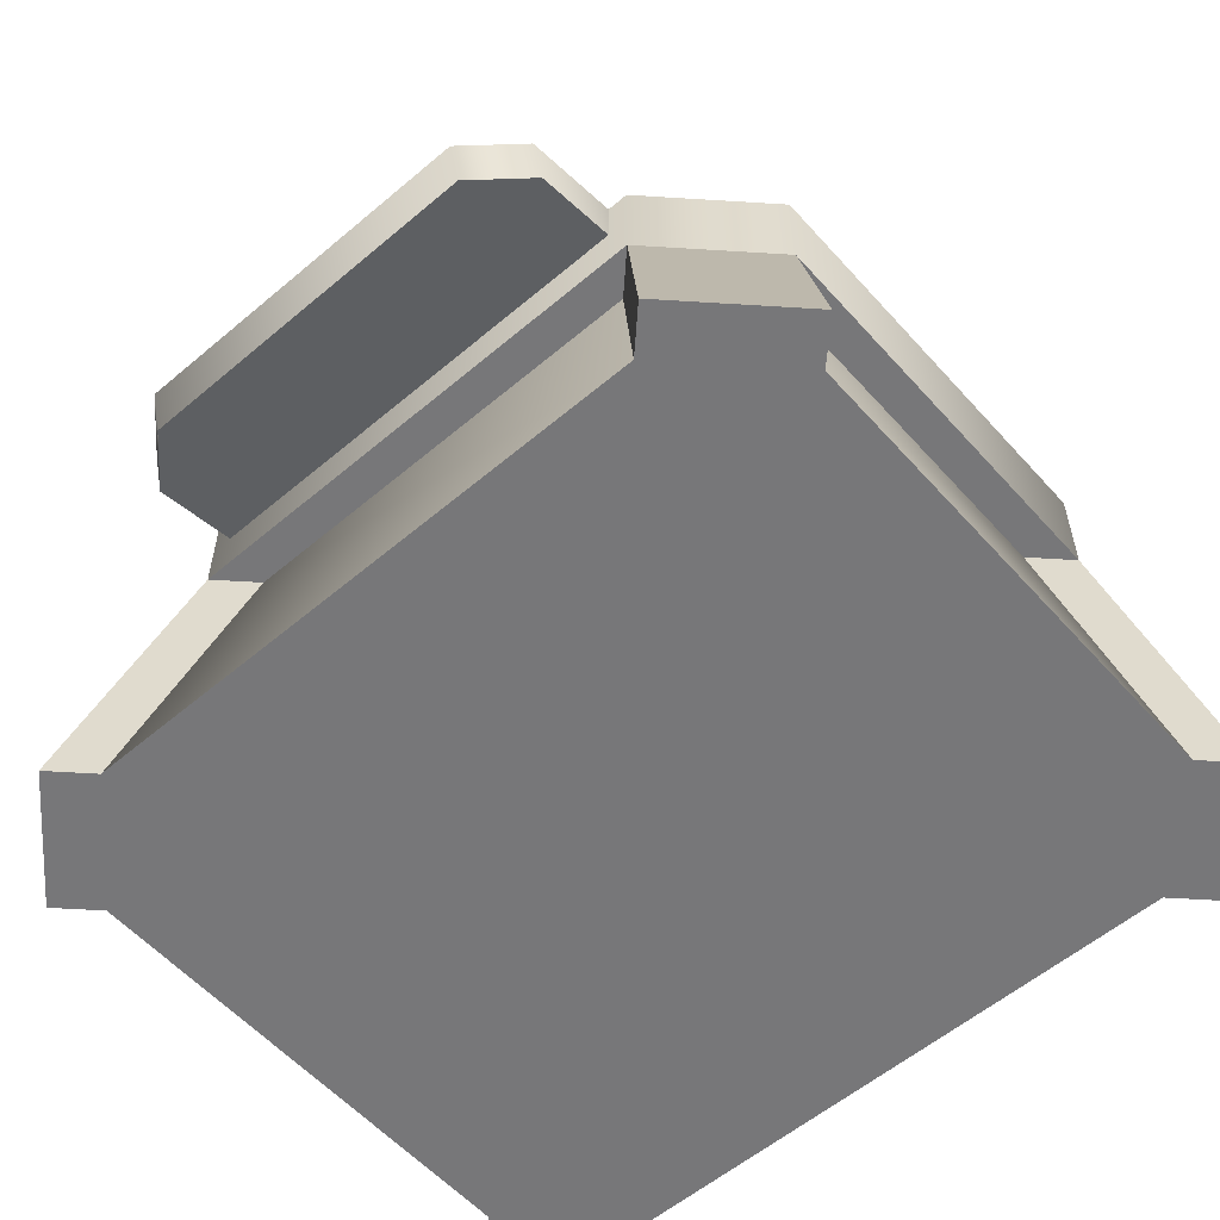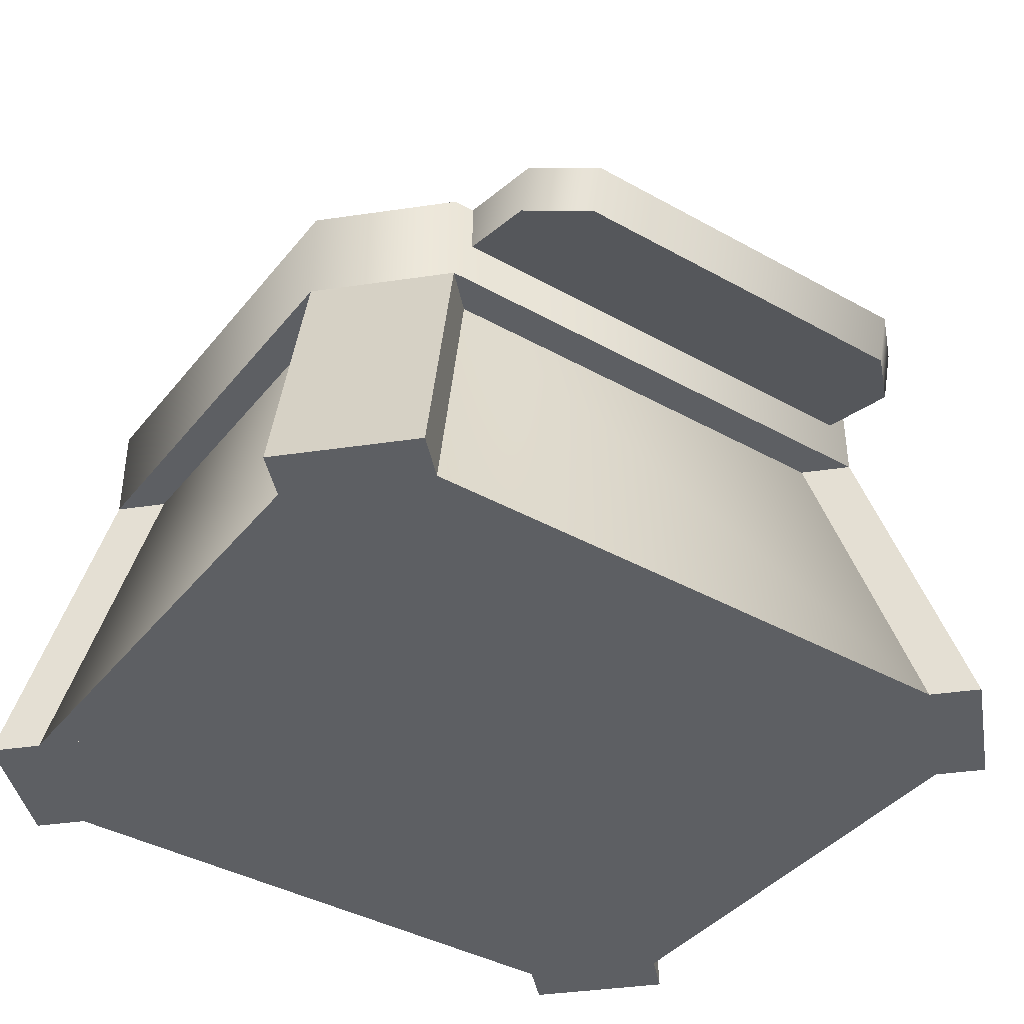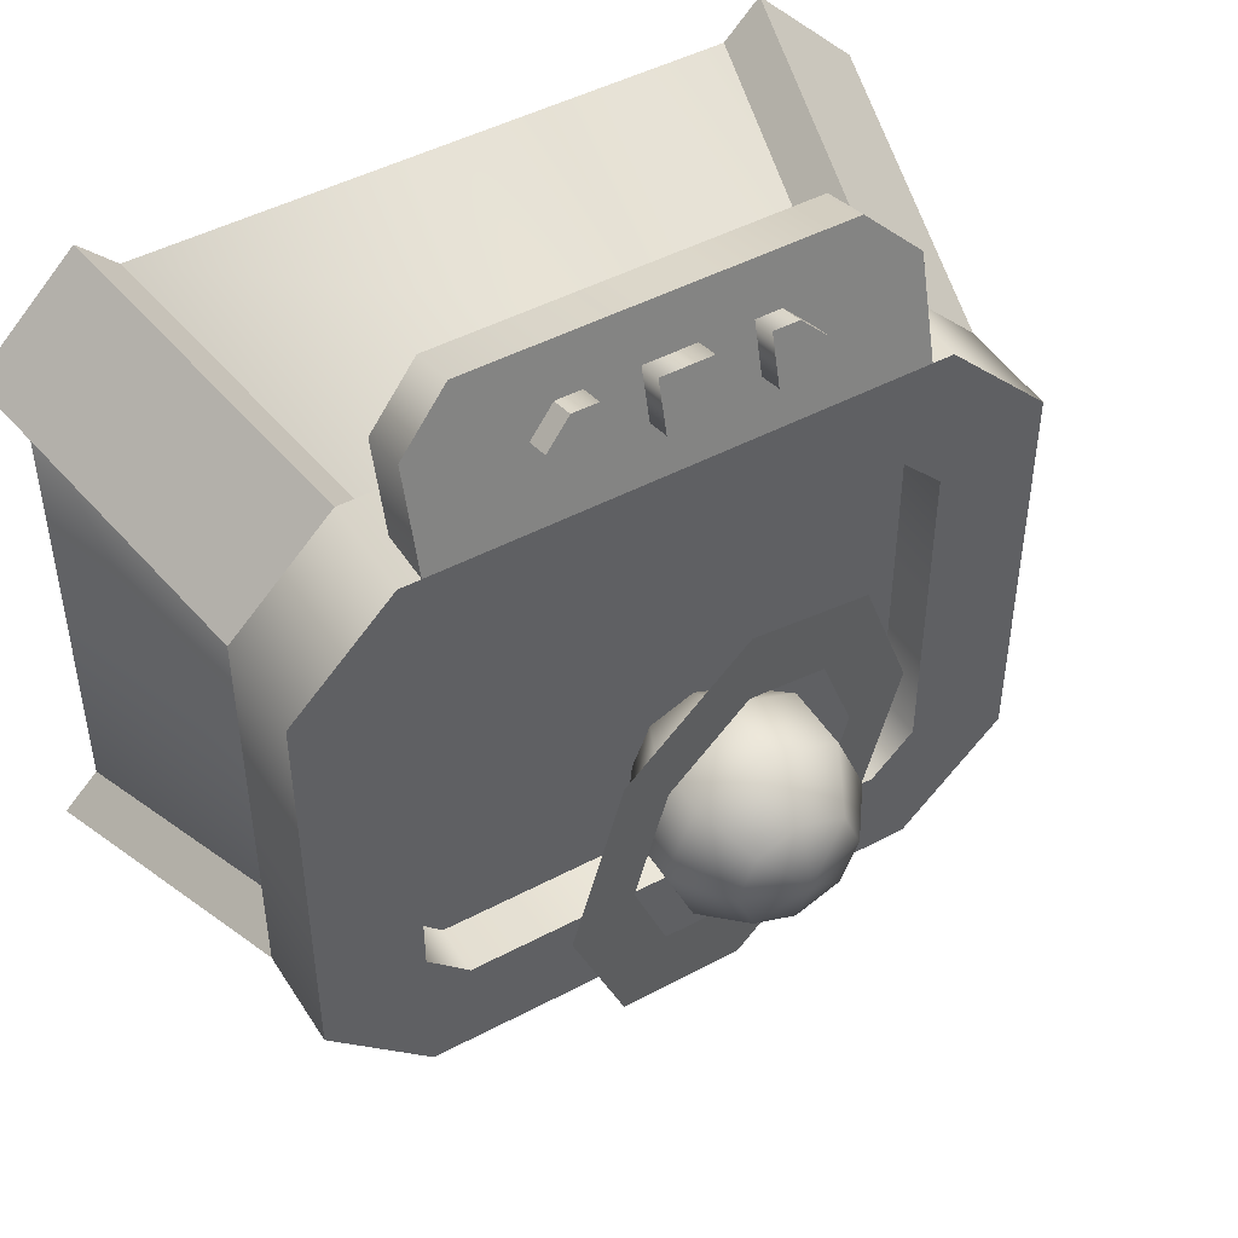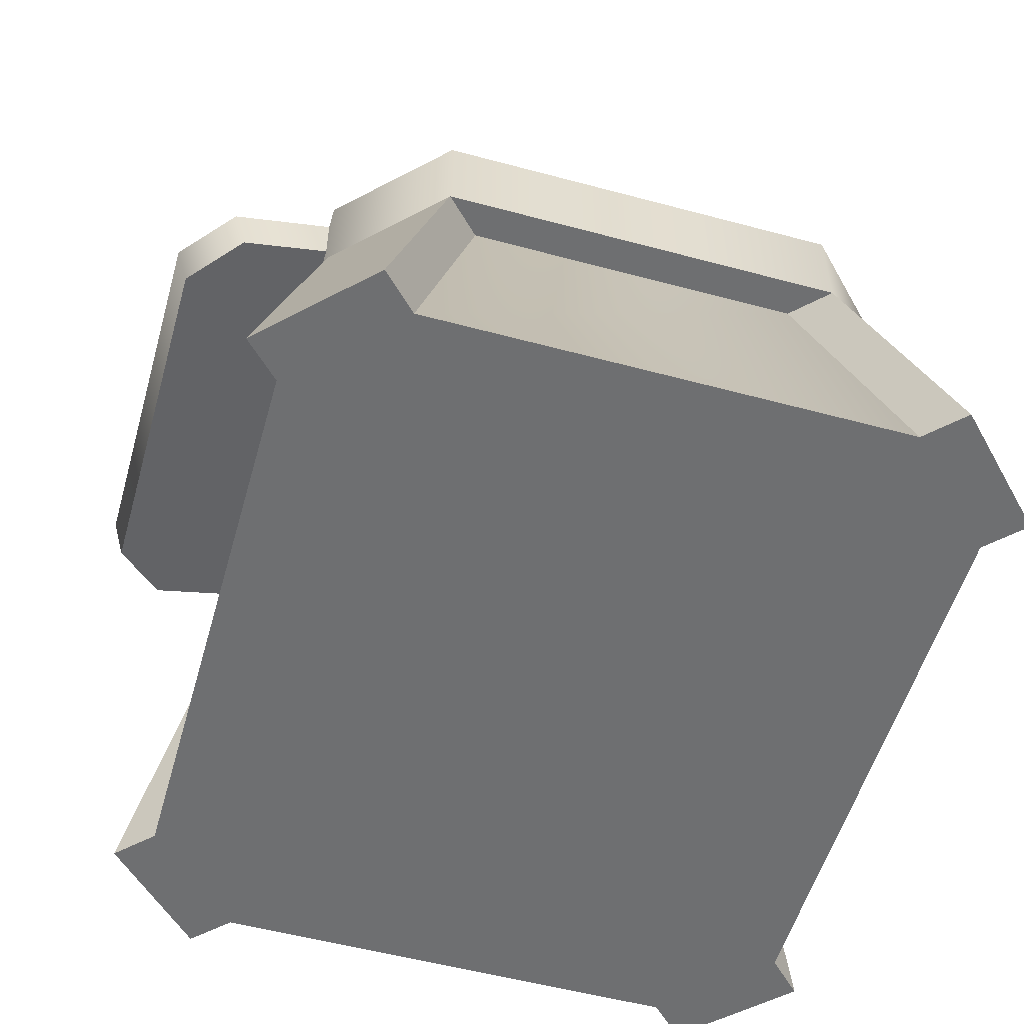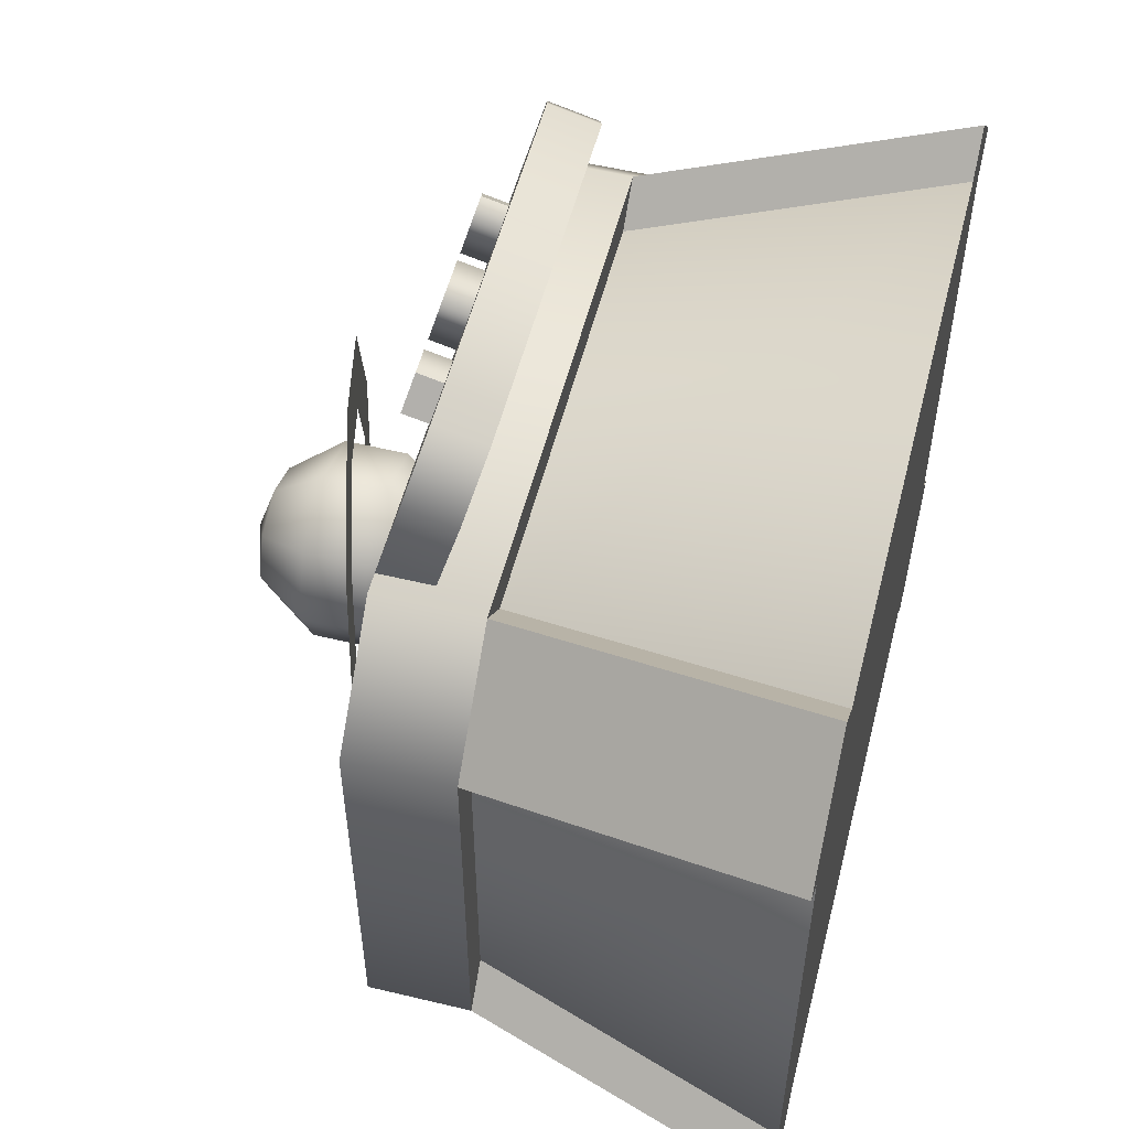
<metadata>
{"format":"obj","ext":"obj","renderer":"f3d","projection":"perspective","resolution":1024,"background":"white","views":[{"elev":-57.2,"azim":41.3,"up":"+Y"},{"elev":-39.9,"azim":-34.7,"up":"+Y"},{"elev":47.2,"azim":149.1,"up":"+Z"},{"elev":-54.6,"azim":74.1,"up":"+Y"},{"elev":54.3,"azim":-75.7,"up":"+Z"}]}
</metadata>
<code>
g table-display-small
v -0.2293 0.02582 0.3837 1 1 1
v -0.2293 0.07412 0.3966 1 1 1
v -0.1793 0.01288 0.4319 1 1 1
v -0.1793 0.06118 0.4449 1 1 1
v -0.2293 0.0517 0.2871 1 1 1
v -0.2293 0.1 0.3 1 1 1
v 0.1793 0.01288 0.4319 1 1 1
v 0.1793 0.06118 0.4449 1 1 1
v 0.2293 0.02582 0.3837 1 1 1
v 0.2293 0.07412 0.3966 1 1 1
v 0.2293 0.0517 0.2871 1 1 1
v 0.2293 0.1 0.3 1 1 1
v 0.075 0.08706 0.3483 1 1 1
v 0.1 0.08706 0.3483 1 1 1
v 0.075 0.1112 0.3548 1 1 1
v 0.1 0.1112 0.3548 1 1 1
v 0.1 0.07412 0.3966 1 1 1
v 0.075 0.07412 0.3966 1 1 1
v 0.1 0.09827 0.4031 1 1 1
v 0.075 0.09827 0.4031 1 1 1
v 0.125 0.1047 0.3789 1 1 1
v 0.125 0.08059 0.3724 1 1 1
v -0.025 0.08706 0.3483 1 1 1
v 0.025 0.08706 0.3483 1 1 1
v -0.025 0.1112 0.3548 1 1 1
v 0.025 0.1112 0.3548 1 1 1
v -0.025 0.07412 0.3966 1 1 1
v -0.025 0.09827 0.4031 1 1 1
v 0.025 0.07412 0.3966 1 1 1
v 0.025 0.09827 0.4031 1 1 1
v -0.075 0.08706 0.3483 1 1 1
v -0.075 0.1112 0.3548 1 1 1
v -0.1 0.08706 0.3483 1 1 1
v -0.1 0.1112 0.3548 1 1 1
v -0.1 0.07412 0.3966 1 1 1
v -0.1 0.09827 0.4031 1 1 1
v -0.075 0.07412 0.3966 1 1 1
v -0.075 0.09827 0.4031 1 1 1
v -0.125 0.1047 0.3789 1 1 1
v -0.125 0.08059 0.3724 1 1 1
v -0.35 0 0.2 1 1 1
v -0.25 0 0.3 1 1 1
v -0.4207 -0.3 0.2707 1 1 1
v -0.3207 -0.3 0.3707 1 1 1
v -0.3207 -0.3 -0.3707 1 1 1
v -0.25 0 -0.3 1 1 1
v -0.4207 -0.3 -0.2707 1 1 1
v -0.35 0 -0.2 1 1 1
v 0.4207 -0.3 0.2707 1 1 1
v 0.3207 -0.3 0.3707 1 1 1
v 0.35 0 0.2 1 1 1
v 0.25 0 0.3 1 1 1
v 0.3207 -0.3 -0.3707 1 1 1
v 0.4207 -0.3 -0.2707 1 1 1
v 0.25 0 -0.3 1 1 1
v 0.35 0 -0.2 1 1 1
v -0.35 0 -0.2 1 1 1
v -0.35 0.1 -0.2 1 1 1
v -0.35 0 0.2 1 1 1
v -0.35 0.1 0.2 1 1 1
v -0.25 0.1 0.3 1 1 1
v -0.25 0.1 -0.3 1 1 1
v 0.25 0.1 0.3 1 1 1
v 0.25 0.1 -0.3 1 1 1
v 0.35 0.1 0.2 1 1 1
v 0.35 0 0.2 1 1 1
v 0.35 0.1 -0.2 1 1 1
v 0.35 0 -0.2 1 1 1
v -0.3854 -0.3 0.2354 1 1 1
v -0.2793 0 0.1293 1 1 1
v -0.35 -0.3 0.2 1 1 1
v -0.25 -0.3 0.3 1 1 1
v -0.2854 -0.3 0.3354 1 1 1
v -0.1793 0 0.2293 1 1 1
v -0.35 -0.3 -0.2 1 1 1
v -0.3854 -0.3 -0.2354 1 1 1
v -0.2793 0 -0.1293 1 1 1
v -0.2854 -0.3 -0.3354 1 1 1
v -0.25 -0.3 -0.3 1 1 1
v -0.1793 0 -0.2293 1 1 1
v 0.2793 0 0.1293 1 1 1
v 0.35 -0.3 0.2 1 1 1
v 0.3854 -0.3 0.2354 1 1 1
v 0.2854 -0.3 0.3354 1 1 1
v 0.1793 0 0.2293 1 1 1
v 0.25 -0.3 0.3 1 1 1
v 0.2854 -0.3 -0.3354 1 1 1
v 0.25 -0.3 -0.3 1 1 1
v 0.1793 0 -0.2293 1 1 1
v 0.3854 -0.3 -0.2354 1 1 1
v 0.2793 0 -0.1293 1 1 1
v 0.35 -0.3 -0.2 1 1 1
v -0.25 0.1 0.1586 1 1 1
v -0.2086 0.1 0.2 1 1 1
v -0.25 0.1 -0.1586 1 1 1
v 0.2086 0.1 0.2 1 1 1
v -0.2086 0.1 -0.2 1 1 1
v 0.2086 0.1 -0.2 1 1 1
v 0.25 0.1 0.1586 1 1 1
v 0.25 0.1 -0.1586 1 1 1
v -0.25 0.05 -0.1586 1 1 1
v -0.25 0.05 0.1586 1 1 1
v -0.2086 0.05 -0.2 1 1 1
v -0.2086 0.05 0.2 1 1 1
v 0.25 0.05 -0.1586 1 1 1
v 0.25 0.05 0.1586 1 1 1
v 0.2086 0.05 -0.2 1 1 1
v 0.2086 0.05 0.2 1 1 1
v -0.2854 -0.3 -0.3354 1 1 1
v -0.2146 0 -0.2646 1 1 1
v -0.3854 -0.3 -0.2354 1 1 1
v -0.3146 0 -0.1646 1 1 1
v -0.3854 -0.3 0.2354 1 1 1
v -0.3146 0 0.1646 1 1 1
v -0.2146 0 0.2646 1 1 1
v -0.2854 -0.3 0.3354 1 1 1
v 0.3854 -0.3 -0.2354 1 1 1
v 0.2854 -0.3 -0.3354 1 1 1
v 0.3854 -0.3 0.2354 1 1 1
v 0.2854 -0.3 0.3354 1 1 1
v 0.2146 0 -0.2646 1 1 1
v 0.2146 0 0.2646 1 1 1
v 0.3146 0 0.1646 1 1 1
v 0.3146 0 -0.1646 1 1 1
f 3 2 1
f 2 3 4
f 1 6 5
f 6 1 2
f 8 3 7
f 3 8 4
f 10 7 9
f 7 10 8
f 12 9 11
f 9 12 10
f 15 14 13
f 14 15 16
f 19 18 17
f 18 19 20
f 18 15 13
f 15 18 20
f 16 19 21
f 19 16 15
f 19 15 20
f 21 17 22
f 17 21 19
f 16 22 14
f 22 16 21
f 25 24 23
f 24 25 26
f 29 28 27
f 28 29 30
f 26 29 24
f 29 26 30
f 27 25 23
f 25 27 28
f 25 30 26
f 30 25 28
f 33 32 31
f 32 33 34
f 37 36 35
f 36 37 38
f 32 37 31
f 37 32 38
f 34 38 32
f 38 34 36
f 36 34 39
f 35 39 40
f 39 35 36
f 40 34 33
f 34 40 39
f 43 42 41
f 42 43 44
f 47 46 45
f 46 47 48
f 51 50 49
f 50 51 52
f 55 54 53
f 54 55 56
f 59 58 57
f 58 59 60
f 42 60 59
f 60 42 61
f 57 62 46
f 62 57 58
f 63 42 52
f 42 63 61
f 62 55 46
f 55 62 64
f 63 66 65
f 66 63 52
f 67 55 64
f 55 67 68
f 65 68 67
f 68 65 66
f 7 11 9
f 11 7 5
f 5 7 3
f 5 3 1
f 6 10 12
f 10 6 8
f 8 6 4
f 4 6 2
f 41 69 43
f 70 69 41
f 69 70 71
f 74 73 72
f 73 74 44
f 44 74 42
f 44 69 73
f 69 44 43
f 77 76 75
f 76 77 47
f 47 77 48
f 46 78 45
f 78 46 79
f 79 46 80
f 76 45 78
f 45 76 47
f 51 82 81
f 82 51 83
f 83 51 49
f 50 83 49
f 83 50 84
f 86 52 85
f 52 86 84
f 52 84 50
f 87 55 53
f 55 87 88
f 55 88 89
f 90 53 54
f 53 90 87
f 56 90 54
f 91 90 56
f 90 91 92
f 52 68 66
f 68 52 55
f 55 52 42
f 55 42 46
f 46 42 59
f 46 59 57
f 61 58 60
f 93 58 61
f 61 94 93
f 95 58 93
f 61 96 94
f 95 62 58
f 97 62 95
f 98 62 97
f 63 96 61
f 98 64 62
f 63 99 96
f 63 100 99
f 64 98 100
f 63 64 100
f 65 64 63
f 64 65 67
f 93 101 95
f 101 93 102
f 95 103 97
f 103 95 101
f 94 102 93
f 102 94 104
f 107 106 105
f 106 107 108
f 108 107 103
f 108 103 104
f 104 103 101
f 104 101 102
f 98 103 107
f 103 98 97
f 94 108 104
f 108 94 96
f 106 100 105
f 100 106 99
f 105 98 107
f 98 105 100
f 108 99 106
f 99 108 96
f 111 110 109
f 110 111 112
f 113 112 111
f 112 113 114
f 113 115 114
f 115 113 116
f 119 118 117
f 118 119 120
f 118 120 109
f 109 120 116
f 109 116 111
f 111 116 113
f 109 121 118
f 121 109 110
f 120 115 116
f 115 120 122
f 122 119 123
f 119 122 120
f 124 119 117
f 119 124 123
f 121 117 118
f 117 121 124
g table-display-small
f 3 2 1
f 2 3 4
f 1 6 5
f 6 1 2
f 8 3 7
f 3 8 4
f 10 7 9
f 7 10 8
f 12 9 11
f 9 12 10
f 15 14 13
f 14 15 16
f 19 18 17
f 18 19 20
f 18 15 13
f 15 18 20
f 16 19 21
f 19 16 15
f 19 15 20
f 21 17 22
f 17 21 19
f 16 22 14
f 22 16 21
f 25 24 23
f 24 25 26
f 29 28 27
f 28 29 30
f 26 29 24
f 29 26 30
f 27 25 23
f 25 27 28
f 25 30 26
f 30 25 28
f 33 32 31
f 32 33 34
f 37 36 35
f 36 37 38
f 32 37 31
f 37 32 38
f 34 38 32
f 38 34 36
f 36 34 39
f 35 39 40
f 39 35 36
f 40 34 33
f 34 40 39
f 43 42 41
f 42 43 44
f 47 46 45
f 46 47 48
f 51 50 49
f 50 51 52
f 55 54 53
f 54 55 56
f 59 58 57
f 58 59 60
f 42 60 59
f 60 42 61
f 57 62 46
f 62 57 58
f 63 42 52
f 42 63 61
f 62 55 46
f 55 62 64
f 63 66 65
f 66 63 52
f 67 55 64
f 55 67 68
f 65 68 67
f 68 65 66
f 7 11 9
f 11 7 5
f 5 7 3
f 5 3 1
f 6 10 12
f 10 6 8
f 8 6 4
f 4 6 2
f 41 69 43
f 70 69 41
f 69 70 71
f 74 73 72
f 73 74 44
f 44 74 42
f 44 69 73
f 69 44 43
f 77 76 75
f 76 77 47
f 47 77 48
f 46 78 45
f 78 46 79
f 79 46 80
f 76 45 78
f 45 76 47
f 51 82 81
f 82 51 83
f 83 51 49
f 50 83 49
f 83 50 84
f 86 52 85
f 52 86 84
f 52 84 50
f 87 55 53
f 55 87 88
f 55 88 89
f 90 53 54
f 53 90 87
f 56 90 54
f 91 90 56
f 90 91 92
f 52 68 66
f 68 52 55
f 55 52 42
f 55 42 46
f 46 42 59
f 46 59 57
f 61 58 60
f 93 58 61
f 61 94 93
f 95 58 93
f 61 96 94
f 95 62 58
f 97 62 95
f 98 62 97
f 63 96 61
f 98 64 62
f 63 99 96
f 63 100 99
f 64 98 100
f 63 64 100
f 65 64 63
f 64 65 67
f 93 101 95
f 101 93 102
f 95 103 97
f 103 95 101
f 94 102 93
f 102 94 104
f 107 106 105
f 106 107 108
f 108 107 103
f 108 103 104
f 104 103 101
f 104 101 102
f 98 103 107
f 103 98 97
f 94 108 104
f 108 94 96
f 106 100 105
f 100 106 99
f 105 98 107
f 98 105 100
f 108 99 106
f 99 108 96
f 111 110 109
f 110 111 112
f 113 112 111
f 112 113 114
f 113 115 114
f 115 113 116
f 119 118 117
f 118 119 120
f 118 120 109
f 109 120 116
f 109 116 111
f 111 116 113
f 109 121 118
f 121 109 110
f 120 115 116
f 115 120 122
f 122 119 123
f 119 122 120
f 124 119 117
f 119 124 123
f 121 117 118
f 117 121 124
g planet
v -0.04156 0.2809 -0.04156 1 1 1
v 0 0.3 0 1 1 1
v -0.05878 0.2809 0 1 1 1
v 0.04156 0.2809 0.04156 1 1 1
v 0 0.2809 0.05878 1 1 1
v 0 0.2809 -0.05878 1 1 1
v 0.04156 0.2809 -0.04156 1 1 1
v 0.05878 0.2809 0 1 1 1
v 0 0.1 0 1 1 1
v 0 0.1191 -0.05878 1 1 1
v -0.04156 0.1191 -0.04156 1 1 1
v -0.04156 0.2809 0.04156 1 1 1
v -0.04156 0.1191 0.04156 1 1 1
v -0.05878 0.1191 0 1 1 1
v 0 0.1191 0.05878 1 1 1
v 0.05878 0.1191 0 1 1 1
v 0.04156 0.1191 -0.04156 1 1 1
v 0.04156 0.1191 0.04156 1 1 1
v -0.06725 0.2309 -0.06725 1 1 1
v -0.09511 0.2309 0 1 1 1
v 0 0.1691 0.09511 1 1 1
v -0.06725 0.1691 0.06725 1 1 1
v 0 0.2309 0.09511 1 1 1
v -0.06725 0.2309 0.06725 1 1 1
v 0.09511 0.2309 0 1 1 1
v 0.09511 0.1691 0 1 1 1
v 0.06725 0.2309 0.06725 1 1 1
v 0.06725 0.1691 0.06725 1 1 1
v -0.06725 0.1691 -0.06725 1 1 1
v 0 0.1691 -0.09511 1 1 1
v 0 0.2309 -0.09511 1 1 1
v 0.06725 0.1691 -0.06725 1 1 1
v 0.06725 0.2309 -0.06725 1 1 1
v -0.09511 0.1691 0 1 1 1
f 127 126 125
f 129 128 126
f 126 131 130
f 126 132 131
f 125 126 130
f 135 134 133
f 136 129 126
f 127 136 126
f 138 133 137
f 137 133 139
f 133 141 140
f 138 135 133
f 126 128 132
f 134 141 133
f 133 140 142
f 133 142 139
f 144 125 143
f 125 144 127
f 147 146 145
f 146 147 148
f 151 150 149
f 150 151 152
f 128 147 151
f 147 128 129
f 143 154 153
f 154 143 155
f 152 140 150
f 140 152 142
f 155 156 154
f 156 155 157
f 148 127 144
f 127 148 136
f 137 158 138
f 158 137 146
f 125 155 143
f 155 125 130
f 154 141 134
f 141 154 156
f 152 139 142
f 139 152 145
f 130 157 155
f 157 130 131
f 151 145 152
f 145 151 147
f 131 149 157
f 149 131 132
f 149 156 157
f 156 149 150
f 145 137 139
f 137 145 146
f 146 144 158
f 144 146 148
f 150 141 156
f 141 150 140
f 153 134 135
f 134 153 154
f 128 149 132
f 149 128 151
f 135 158 153
f 158 135 138
f 158 143 153
f 143 158 144
f 129 148 147
f 148 129 136
g planet-ring
v 0.1932 0.2518 0 1 1 1
v 0.1366 0.2366 0.1414 1 1 1
v 0.1366 0.2366 -0.1414 1 1 1
v 0.1256 0.2337 0 1 1 1
v 0.0888 0.2238 -0.09194 1 1 1
v 0.0888 0.2238 0.09194 1 1 1
v 0 0.2 -0.2 1 1 1
v 0 0.2 -0.13 1 1 1
v 0 0.2 0.2 1 1 1
v 0 0.2 0.13 1 1 1
v -0.0888 0.1762 0.09194 1 1 1
v -0.1366 0.1634 -0.1414 1 1 1
v -0.1366 0.1634 0.1414 1 1 1
v -0.0888 0.1762 -0.09194 1 1 1
v -0.1256 0.1663 0 1 1 1
v -0.1932 0.1482 0 1 1 1
f 161 160 159
f 160 161 162
f 162 161 163
f 164 160 162
f 163 161 165
f 163 165 166
f 160 164 167
f 167 164 168
f 167 168 169
f 166 165 170
f 167 169 171
f 166 170 172
f 171 169 173
f 172 170 173
f 171 173 170
f 171 170 174
f 159 160 161
f 162 161 160
f 162 160 164
f 163 161 162
f 165 161 163
f 166 165 163
f 167 164 160
f 168 164 167
f 169 168 167
f 170 165 166
f 171 169 167
f 172 170 166
f 173 169 171
f 173 170 172
f 170 173 171
f 174 170 171

</code>
